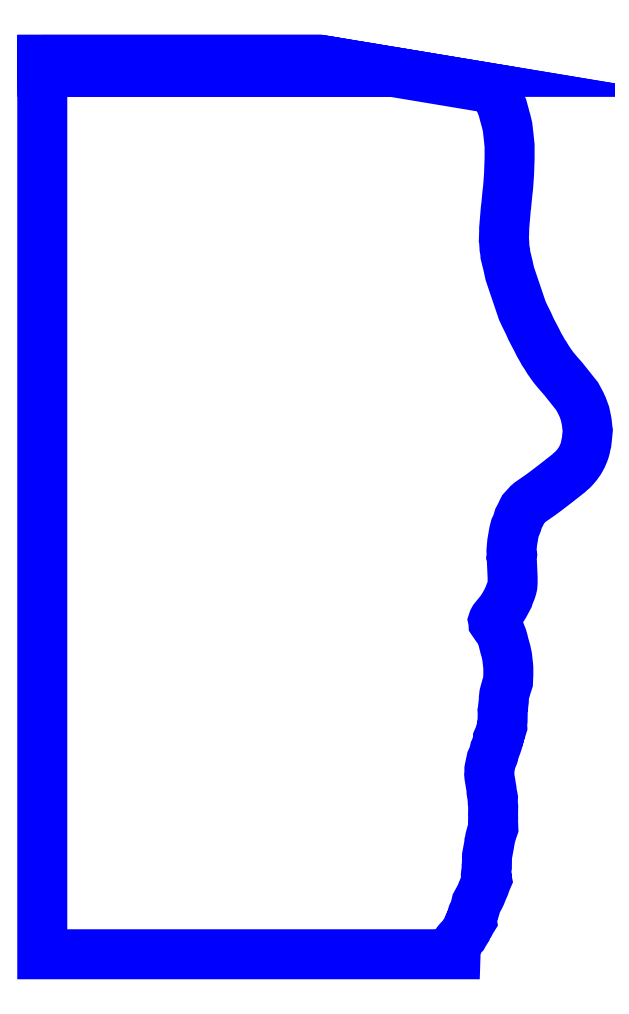
<metadata>
{"format":"dxf","ext":"dxf","renderer":"ezdxf+matplotlib","layout":"modelspace","background":"white","min_lineweight":24,"dpi":150}
</metadata>
<code>
0
SECTION
2
ENTITIES
0
POLYLINE
8
25_75000
0
VERTEX
8
25_75000
10
-56.17
20
91.64
30
75
0
VERTEX
8
25_75000
10
-56.17
20
91.63
30
75
0
VERTEX
8
25_75000
10
1.064
20
91.63
30
75
0
VERTEX
8
25_75000
10
0.765
20
91.69
30
75
0
VERTEX
8
25_75000
10
-56.17
20
91.69
30
75
0
VERTEX
8
25_75000
10
-56.17
20
91.64
30
75
0
SEQEND
8
25_75000
0
POLYLINE
8
25_75000
0
VERTEX
8
25_75000
10
-56.17
20
91.59
30
75
0
VERTEX
8
25_75000
10
-56.17
20
91.56
30
75
0
VERTEX
8
25_75000
10
1.476
20
91.56
30
75
0
VERTEX
8
25_75000
10
1.089
20
91.63
30
75
0
VERTEX
8
25_75000
10
-56.17
20
91.63
30
75
0
VERTEX
8
25_75000
10
-56.17
20
91.59
30
75
0
SEQEND
8
25_75000
0
POLYLINE
8
25_75000
0
VERTEX
8
25_75000
10
-56.17
20
91.44
30
75
0
VERTEX
8
25_75000
10
-56.17
20
91.37
30
75
0
VERTEX
8
25_75000
10
2.657
20
91.37
30
75
0
VERTEX
8
25_75000
10
1.492
20
91.56
30
75
0
VERTEX
8
25_75000
10
-56.17
20
91.56
30
75
0
VERTEX
8
25_75000
10
-56.17
20
91.44
30
75
0
SEQEND
8
25_75000
0
POLYLINE
8
25_75000
0
VERTEX
8
25_75000
10
-56.17
20
91.11
30
75
0
VERTEX
8
25_75000
10
-56.17
20
90.37
30
75
0
VERTEX
8
25_75000
10
8.655
20
90.37
30
75
0
VERTEX
8
25_75000
10
2.674
20
91.37
30
75
0
VERTEX
8
25_75000
10
-56.17
20
91.37
30
75
0
VERTEX
8
25_75000
10
-56.17
20
91.11
30
75
0
SEQEND
8
25_75000
0
POLYLINE
8
25_75000
0
VERTEX
8
25_75000
10
-56.17
20
-10.32
30
75
0
VERTEX
8
25_75000
10
-56.17
20
-92.11
30
75
0
VERTEX
8
25_75000
10
28.74
20
-92.11
30
75
0
VERTEX
8
25_75000
10
28.76
20
-91.52
30
75
0
VERTEX
8
25_75000
10
28.75
20
-91.18
30
75
0
VERTEX
8
25_75000
10
28.87
20
-90.24
30
75
0
VERTEX
8
25_75000
10
29.04
20
-89.7
30
75
0
VERTEX
8
25_75000
10
29.16
20
-89.5
30
75
0
VERTEX
8
25_75000
10
29.47
20
-89.14
30
75
0
VERTEX
8
25_75000
10
30.3
20
-88.24
30
75
0
VERTEX
8
25_75000
10
30.48
20
-87.9
30
75
0
VERTEX
8
25_75000
10
30.98
20
-87.13
30
75
0
VERTEX
8
25_75000
10
31.06
20
-86.99
30
75
0
VERTEX
8
25_75000
10
31.19
20
-86.67
30
75
0
VERTEX
8
25_75000
10
31.43
20
-86.06
30
75
0
VERTEX
8
25_75000
10
31.47
20
-86
30
75
0
VERTEX
8
25_75000
10
31.78
20
-85.64
30
75
0
VERTEX
8
25_75000
10
31.88
20
-85.44
30
75
0
VERTEX
8
25_75000
10
32.07
20
-85.13
30
75
0
VERTEX
8
25_75000
10
32.03
20
-84.87
30
75
0
VERTEX
8
25_75000
10
32.06
20
-84.78
30
75
0
VERTEX
8
25_75000
10
32.12
20
-84.5
30
75
0
VERTEX
8
25_75000
10
32.1
20
-84.42
30
75
0
VERTEX
8
25_75000
10
32.12
20
-84.33
30
75
0
VERTEX
8
25_75000
10
32.25
20
-83.9
30
75
0
VERTEX
8
25_75000
10
32.6
20
-83.16
30
75
0
VERTEX
8
25_75000
10
32.85
20
-82.3
30
75
0
VERTEX
8
25_75000
10
32.96
20
-81.8
30
75
0
VERTEX
8
25_75000
10
33
20
-81.67
30
75
0
VERTEX
8
25_75000
10
33.66
20
-80.45
30
75
0
VERTEX
8
25_75000
10
33.92
20
-79.92
30
75
0
VERTEX
8
25_75000
10
34.24
20
-79.13
30
75
0
VERTEX
8
25_75000
10
34.39
20
-78.77
30
75
0
VERTEX
8
25_75000
10
34.66
20
-78.16
30
75
0
VERTEX
8
25_75000
10
34.71
20
-78.04
30
75
0
VERTEX
8
25_75000
10
34.96
20
-77.31
30
75
0
VERTEX
8
25_75000
10
35.06
20
-77.04
30
75
0
VERTEX
8
25_75000
10
35.19
20
-76.76
30
75
0
VERTEX
8
25_75000
10
35.05
20
-76.12
30
75
0
VERTEX
8
25_75000
10
35.07
20
-75.99
30
75
0
VERTEX
8
25_75000
10
35
20
-75.62
30
75
0
VERTEX
8
25_75000
10
35.13
20
-74.48
30
75
0
VERTEX
8
25_75000
10
35.13
20
-74.23
30
75
0
VERTEX
8
25_75000
10
35.18
20
-74.03
30
75
0
VERTEX
8
25_75000
10
35.19
20
-72.11
30
75
0
VERTEX
8
25_75000
10
35.21
20
-71.93
30
75
0
VERTEX
8
25_75000
10
35.59
20
-69.91
30
75
0
VERTEX
8
25_75000
10
35.65
20
-69.52
30
75
0
VERTEX
8
25_75000
10
35.67
20
-69.15
30
75
0
VERTEX
8
25_75000
10
35.79
20
-68.72
30
75
0
VERTEX
8
25_75000
10
35.86
20
-68.26
30
75
0
VERTEX
8
25_75000
10
36.2
20
-67
30
75
0
VERTEX
8
25_75000
10
36.5
20
-66.15
30
75
0
VERTEX
8
25_75000
10
36.48
20
-65.58
30
75
0
VERTEX
8
25_75000
10
36.45
20
-65.11
30
75
0
VERTEX
8
25_75000
10
36.46
20
-64.98
30
75
0
VERTEX
8
25_75000
10
36.44
20
-64.67
30
75
0
VERTEX
8
25_75000
10
36.47
20
-64.04
30
75
0
VERTEX
8
25_75000
10
36.45
20
-63.53
30
75
0
VERTEX
8
25_75000
10
36.48
20
-62.1
30
75
0
VERTEX
8
25_75000
10
36.47
20
-61.78
30
75
0
VERTEX
8
25_75000
10
36.43
20
-61.47
30
75
0
VERTEX
8
25_75000
10
36.39
20
-60.95
30
75
0
VERTEX
8
25_75000
10
36.43
20
-60.05
30
75
0
VERTEX
8
25_75000
10
36.37
20
-59.73
30
75
0
VERTEX
8
25_75000
10
36.24
20
-59.34
30
75
0
VERTEX
8
25_75000
10
36.14
20
-58.72
30
75
0
VERTEX
8
25_75000
10
36.14
20
-58.26
30
75
0
VERTEX
8
25_75000
10
36.09
20
-57.98
30
75
0
VERTEX
8
25_75000
10
36.02
20
-57.41
30
75
0
VERTEX
8
25_75000
10
35.88
20
-56.73
30
75
0
VERTEX
8
25_75000
10
35.7
20
-55.61
30
75
0
VERTEX
8
25_75000
10
35.66
20
-55.17
30
75
0
VERTEX
8
25_75000
10
35.7
20
-54.74
30
75
0
VERTEX
8
25_75000
10
35.7
20
-54.12
30
75
0
VERTEX
8
25_75000
10
35.75
20
-53.83
30
75
0
VERTEX
8
25_75000
10
36.02
20
-52.57
30
75
0
VERTEX
8
25_75000
10
36.05
20
-52.34
30
75
0
VERTEX
8
25_75000
10
36.1
20
-52.18
30
75
0
VERTEX
8
25_75000
10
36.41
20
-51.53
30
75
0
VERTEX
8
25_75000
10
36.56
20
-51.12
30
75
0
VERTEX
8
25_75000
10
36.77
20
-50.2
30
75
0
VERTEX
8
25_75000
10
36.83
20
-50.06
30
75
0
VERTEX
8
25_75000
10
36.86
20
-50
30
75
0
VERTEX
8
25_75000
10
37.24
20
-49
30
75
0
VERTEX
8
25_75000
10
37.47
20
-48.31
30
75
0
VERTEX
8
25_75000
10
37.48
20
-48.26
30
75
0
VERTEX
8
25_75000
10
37.56
20
-47.98
30
75
0
VERTEX
8
25_75000
10
37.68
20
-47.45
30
75
0
VERTEX
8
25_75000
10
37.67
20
-47.39
30
75
0
VERTEX
8
25_75000
10
37.71
20
-47.3
30
75
0
VERTEX
8
25_75000
10
38.11
20
-46.01
30
75
0
VERTEX
8
25_75000
10
38.14
20
-45.91
30
75
0
VERTEX
8
25_75000
10
38.15
20
-45.82
30
75
0
VERTEX
8
25_75000
10
38.34
20
-45.28
30
75
0
VERTEX
8
25_75000
10
38.31
20
-44.77
30
75
0
VERTEX
8
25_75000
10
38.4
20
-44.06
30
75
0
VERTEX
8
25_75000
10
38.44
20
-42.81
30
75
0
VERTEX
8
25_75000
10
38.42
20
-42.5
30
75
0
VERTEX
8
25_75000
10
38.43
20
-42.46
30
75
0
VERTEX
8
25_75000
10
38.41
20
-42.16
30
75
0
VERTEX
8
25_75000
10
38.51
20
-41.62
30
75
0
VERTEX
8
25_75000
10
38.51
20
-41.28
30
75
0
VERTEX
8
25_75000
10
38.66
20
-40.05
30
75
0
VERTEX
8
25_75000
10
38.66
20
-39.54
30
75
0
VERTEX
8
25_75000
10
38.7
20
-39.18
30
75
0
VERTEX
8
25_75000
10
38.75
20
-38.76
30
75
0
VERTEX
8
25_75000
10
38.79
20
-38.57
30
75
0
VERTEX
8
25_75000
10
38.87
20
-38.3
30
75
0
VERTEX
8
25_75000
10
39.2
20
-37.12
30
75
0
VERTEX
8
25_75000
10
39.44
20
-36.4
30
75
0
VERTEX
8
25_75000
10
39.52
20
-36.12
30
75
0
VERTEX
8
25_75000
10
39.59
20
-34.54
30
75
0
VERTEX
8
25_75000
10
39.59
20
-33.37
30
75
0
VERTEX
8
25_75000
10
39.55
20
-32.87
30
75
0
VERTEX
8
25_75000
10
39.46
20
-32.13
30
75
0
VERTEX
8
25_75000
10
39.34
20
-30.99
30
75
0
VERTEX
8
25_75000
10
39.19
20
-30.23
30
75
0
VERTEX
8
25_75000
10
39.1
20
-29.83
30
75
0
VERTEX
8
25_75000
10
38.79
20
-28.76
30
75
0
VERTEX
8
25_75000
10
38.5
20
-27.59
30
75
0
VERTEX
8
25_75000
10
38.34
20
-27.04
30
75
0
VERTEX
8
25_75000
10
38.06
20
-26.3
30
75
0
VERTEX
8
25_75000
10
37.95
20
-26.04
30
75
0
VERTEX
8
25_75000
10
37.61
20
-25.43
30
75
0
VERTEX
8
25_75000
10
37.15
20
-24.84
30
75
0
VERTEX
8
25_75000
10
36.52
20
-23.92
30
75
0
VERTEX
8
25_75000
10
36.51
20
-23.73
30
75
0
VERTEX
8
25_75000
10
36.47
20
-23.57
30
75
0
VERTEX
8
25_75000
10
36.5
20
-23.49
30
75
0
VERTEX
8
25_75000
10
36.65
20
-23.21
30
75
0
VERTEX
8
25_75000
10
37.75
20
-21.88
30
75
0
VERTEX
8
25_75000
10
38.14
20
-21.38
30
75
0
VERTEX
8
25_75000
10
38.24
20
-21.22
30
75
0
VERTEX
8
25_75000
10
38.32
20
-21.1
30
75
0
VERTEX
8
25_75000
10
38.7
20
-20.45
30
75
0
VERTEX
8
25_75000
10
38.81
20
-20.3
30
75
0
VERTEX
8
25_75000
10
39.6
20
-18.82
30
75
0
VERTEX
8
25_75000
10
39.69
20
-18.52
30
75
0
VERTEX
8
25_75000
10
39.98
20
-17.77
30
75
0
VERTEX
8
25_75000
10
40.17
20
-17.33
30
75
0
VERTEX
8
25_75000
10
40.32
20
-16.83
30
75
0
VERTEX
8
25_75000
10
40.42
20
-16.4
30
75
0
VERTEX
8
25_75000
10
40.47
20
-15.82
30
75
0
VERTEX
8
25_75000
10
40.47
20
-14.71
30
75
0
VERTEX
8
25_75000
10
40.37
20
-12.46
30
75
0
VERTEX
8
25_75000
10
40.37
20
-12.14
30
75
0
VERTEX
8
25_75000
10
40.34
20
-11.85
30
75
0
VERTEX
8
25_75000
10
40.29
20
-10.63
30
75
0
VERTEX
8
25_75000
10
40.31
20
-10.42
30
75
0
VERTEX
8
25_75000
10
40.27
20
-10.29
30
75
0
VERTEX
8
25_75000
10
40.28
20
-10.14
30
75
0
VERTEX
8
25_75000
10
40.23
20
-9.217
30
75
0
VERTEX
8
25_75000
10
40.27
20
-8.728
30
75
0
VERTEX
8
25_75000
10
40.38
20
-7.472
30
75
0
VERTEX
8
25_75000
10
40.64
20
-5.971
30
75
0
VERTEX
8
25_75000
10
40.65
20
-5.846
30
75
0
VERTEX
8
25_75000
10
40.75
20
-5.343
30
75
0
VERTEX
8
25_75000
10
40.94
20
-4.574
30
75
0
VERTEX
8
25_75000
10
40.98
20
-4.462
30
75
0
VERTEX
8
25_75000
10
41.26
20
-3.872
30
75
0
VERTEX
8
25_75000
10
41.39
20
-3.527
30
75
0
VERTEX
8
25_75000
10
41.69
20
-2.552
30
75
0
VERTEX
8
25_75000
10
42.15
20
-1.682
30
75
0
VERTEX
8
25_75000
10
42.42
20
-1.072
30
75
0
VERTEX
8
25_75000
10
42.61
20
-0.715
30
75
0
VERTEX
8
25_75000
10
43.64
20
0.415
30
75
0
VERTEX
8
25_75000
10
44.04
20
0.761
30
75
0
VERTEX
8
25_75000
10
46
20
2.117
30
75
0
VERTEX
8
25_75000
10
47.11
20
2.928
30
75
0
VERTEX
8
25_75000
10
49.28
20
4.584
30
75
0
VERTEX
8
25_75000
10
51.99
20
6.715
30
75
0
VERTEX
8
25_75000
10
52.25
20
6.971
30
75
0
VERTEX
8
25_75000
10
52.42
20
7.109
30
75
0
VERTEX
8
25_75000
10
52.81
20
7.442
30
75
0
VERTEX
8
25_75000
10
52.9
20
7.532
30
75
0
VERTEX
8
25_75000
10
53.11
20
7.76
30
75
0
VERTEX
8
25_75000
10
53.68
20
8.426
30
75
0
VERTEX
8
25_75000
10
54.05
20
8.957
30
75
0
VERTEX
8
25_75000
10
54.21
20
9.158
30
75
0
VERTEX
8
25_75000
10
54.27
20
9.257
30
75
0
VERTEX
8
25_75000
10
54.74
20
10.11
30
75
0
VERTEX
8
25_75000
10
55.1
20
10.96
30
75
0
VERTEX
8
25_75000
10
55.29
20
11.51
30
75
0
VERTEX
8
25_75000
10
55.4
20
11.93
30
75
0
VERTEX
8
25_75000
10
55.54
20
12.63
30
75
0
VERTEX
8
25_75000
10
55.65
20
13.02
30
75
0
VERTEX
8
25_75000
10
55.72
20
13.67
30
75
0
VERTEX
8
25_75000
10
55.9
20
15.47
30
75
0
VERTEX
8
25_75000
10
55.87
20
15.61
30
75
0
VERTEX
8
25_75000
10
55.76
20
16.78
30
75
0
VERTEX
8
25_75000
10
55.7
20
17.26
30
75
0
VERTEX
8
25_75000
10
55.4
20
18.76
30
75
0
VERTEX
8
25_75000
10
55.35
20
18.95
30
75
0
VERTEX
8
25_75000
10
54.88
20
20.25
30
75
0
VERTEX
8
25_75000
10
54.47
20
21.14
30
75
0
VERTEX
8
25_75000
10
53.72
20
22.54
30
75
0
VERTEX
8
25_75000
10
51.28
20
25.58
30
75
0
VERTEX
8
25_75000
10
50.85
20
26.14
30
75
0
VERTEX
8
25_75000
10
49.68
20
27.47
30
75
0
VERTEX
8
25_75000
10
48.92
20
28.38
30
75
0
VERTEX
8
25_75000
10
48.37
20
29.13
30
75
0
VERTEX
8
25_75000
10
47.81
20
29.94
30
75
0
VERTEX
8
25_75000
10
47.2
20
30.95
30
75
0
VERTEX
8
25_75000
10
46.77
20
31.57
30
75
0
VERTEX
8
25_75000
10
46.36
20
32.34
30
75
0
VERTEX
8
25_75000
10
45.92
20
33.08
30
75
0
VERTEX
8
25_75000
10
45.49
20
33.95
30
75
0
VERTEX
8
25_75000
10
44.27
20
36.29
30
75
0
VERTEX
8
25_75000
10
43.72
20
37.52
30
75
0
VERTEX
8
25_75000
10
42.9
20
39.17
30
75
0
VERTEX
8
25_75000
10
42.45
20
40.16
30
75
0
VERTEX
8
25_75000
10
41.91
20
41.75
30
75
0
VERTEX
8
25_75000
10
41.77
20
42.09
30
75
0
VERTEX
8
25_75000
10
41.67
20
42.37
30
75
0
VERTEX
8
25_75000
10
41.48
20
43.03
30
75
0
VERTEX
8
25_75000
10
40.33
20
46.35
30
75
0
VERTEX
8
25_75000
10
40.08
20
47.19
30
75
0
VERTEX
8
25_75000
10
39.88
20
47.75
30
75
0
VERTEX
8
25_75000
10
39.52
20
49.41
30
75
0
VERTEX
8
25_75000
10
38.98
20
51.62
30
75
0
VERTEX
8
25_75000
10
38.94
20
52.18
30
75
0
VERTEX
8
25_75000
10
38.8
20
52.98
30
75
0
VERTEX
8
25_75000
10
38.73
20
54.31
30
75
0
VERTEX
8
25_75000
10
38.67
20
54.66
30
75
0
VERTEX
8
25_75000
10
38.73
20
56.54
30
75
0
VERTEX
8
25_75000
10
38.72
20
56.79
30
75
0
VERTEX
8
25_75000
10
38.72
20
56.97
30
75
0
VERTEX
8
25_75000
10
38.92
20
59.38
30
75
0
VERTEX
8
25_75000
10
39.05
20
60.67
30
75
0
VERTEX
8
25_75000
10
39.06
20
61.02
30
75
0
VERTEX
8
25_75000
10
39.15
20
61.66
30
75
0
VERTEX
8
25_75000
10
39.38
20
64.09
30
75
0
VERTEX
8
25_75000
10
39.55
20
65.58
30
75
0
VERTEX
8
25_75000
10
39.73
20
68.1
30
75
0
VERTEX
8
25_75000
10
39.8
20
69.78
30
75
0
VERTEX
8
25_75000
10
39.81
20
70.72
30
75
0
VERTEX
8
25_75000
10
39.85
20
71.42
30
75
0
VERTEX
8
25_75000
10
39.83
20
73.33
30
75
0
VERTEX
8
25_75000
10
39.84
20
74.05
30
75
0
VERTEX
8
25_75000
10
39.8
20
74.5
30
75
0
VERTEX
8
25_75000
10
39.73
20
75.33
30
75
0
VERTEX
8
25_75000
10
39.63
20
76.11
30
75
0
VERTEX
8
25_75000
10
39.42
20
77.88
30
75
0
VERTEX
8
25_75000
10
39.1
20
79.22
30
75
0
VERTEX
8
25_75000
10
38.98
20
79.6
30
75
0
VERTEX
8
25_75000
10
38.41
20
81.74
30
75
0
VERTEX
8
25_75000
10
37.51
20
83.99
30
75
0
VERTEX
8
25_75000
10
37.38
20
84.41
30
75
0
VERTEX
8
25_75000
10
37.3
20
84.82
30
75
0
VERTEX
8
25_75000
10
37.08
20
85.62
30
75
0
VERTEX
8
25_75000
10
15.77
20
89.18
30
75
0
VERTEX
8
25_75000
10
-56.17
20
89.18
30
75
0
VERTEX
8
25_75000
10
-56.17
20
-10.32
30
75
0
SEQEND
8
25_75000
0
POLYLINE
8
25_75000
0
VERTEX
8
25_75000
10
12.92
20
89.66
30
75
0
VERTEX
8
25_75000
10
8.686
20
90.36
30
75
0
VERTEX
8
25_75000
10
-56.17
20
90.36
30
75
0
VERTEX
8
25_75000
10
-56.17
20
89.18
30
75
0
VERTEX
8
25_75000
10
15.76
20
89.18
30
75
0
VERTEX
8
25_75000
10
12.92
20
89.66
30
75
0
SEQEND
8
25_75000
0
ENDSEC
0
EOF

</code>
